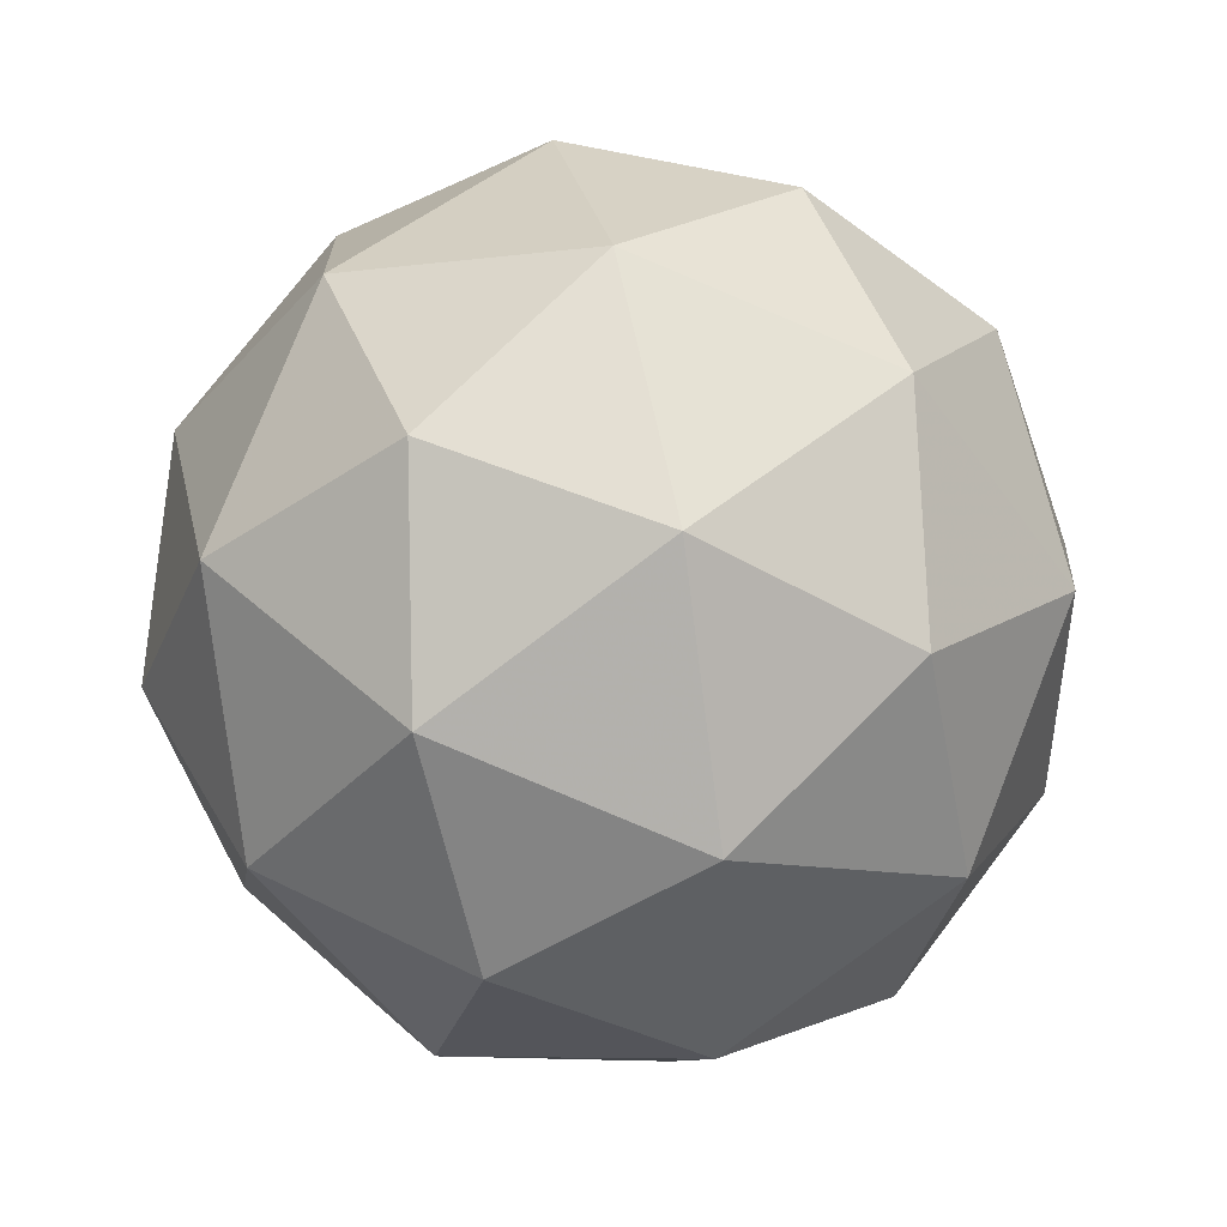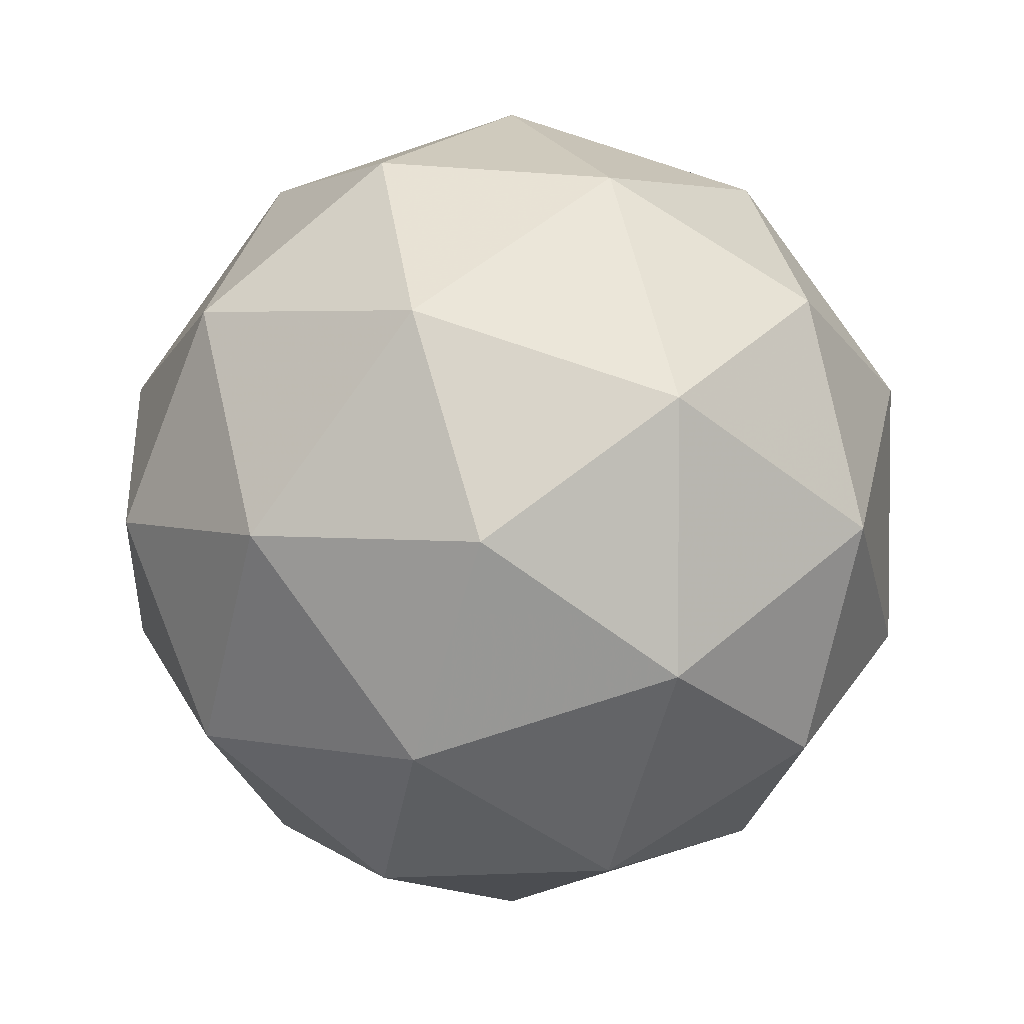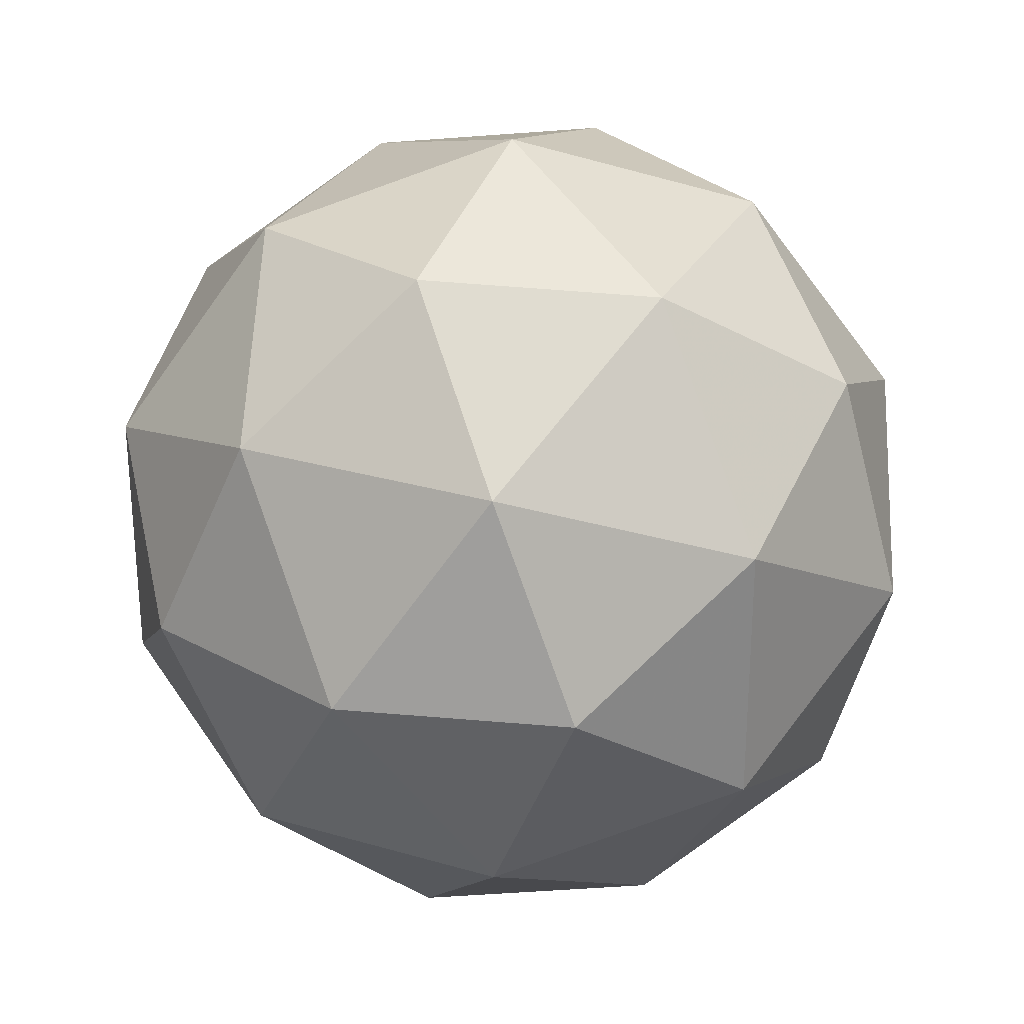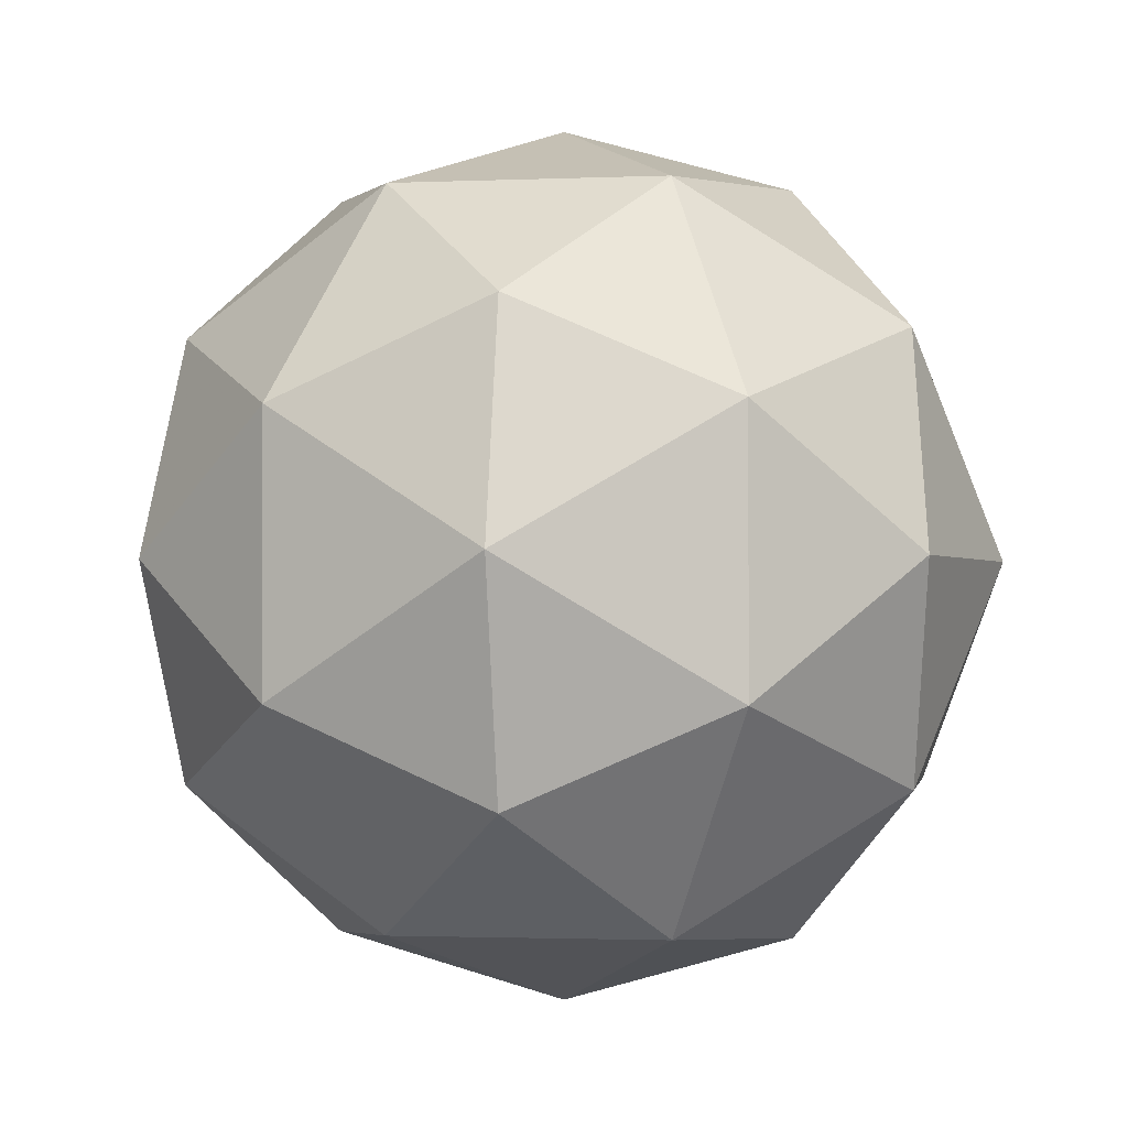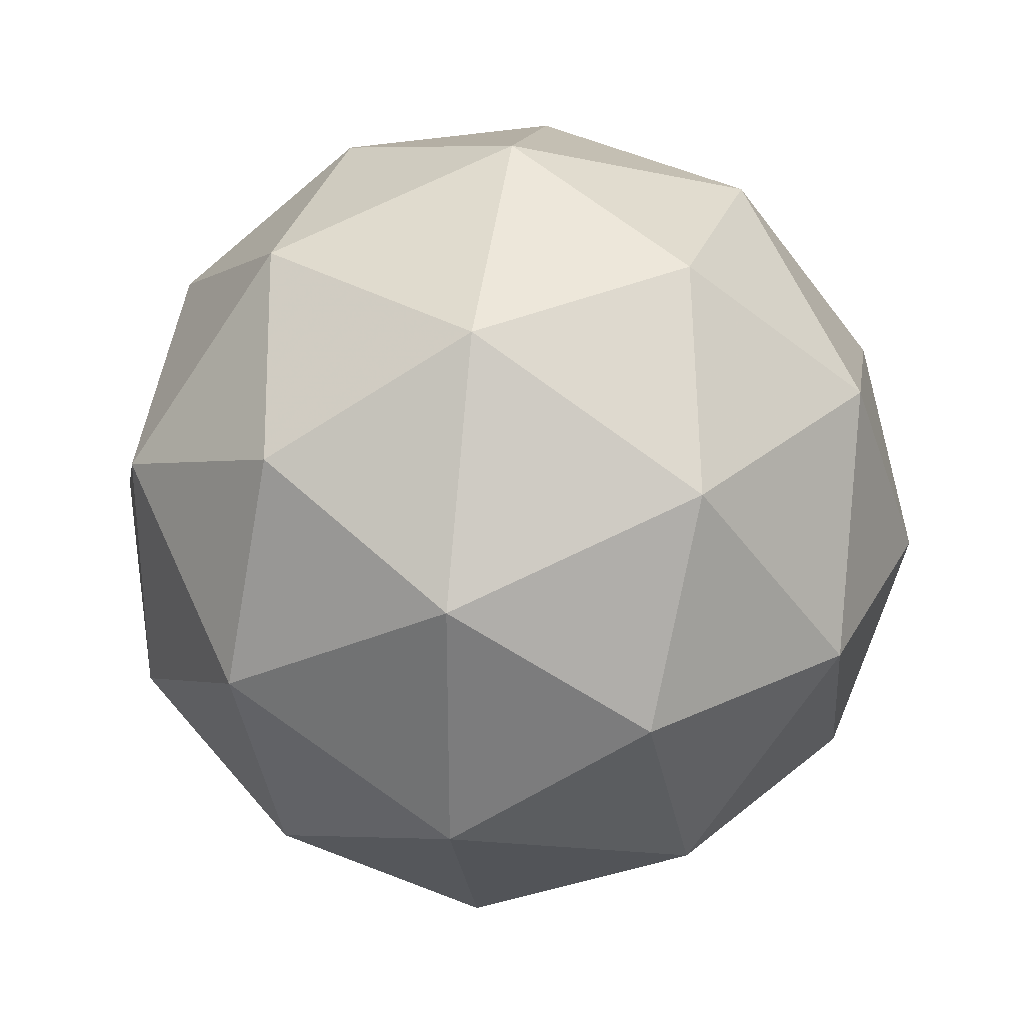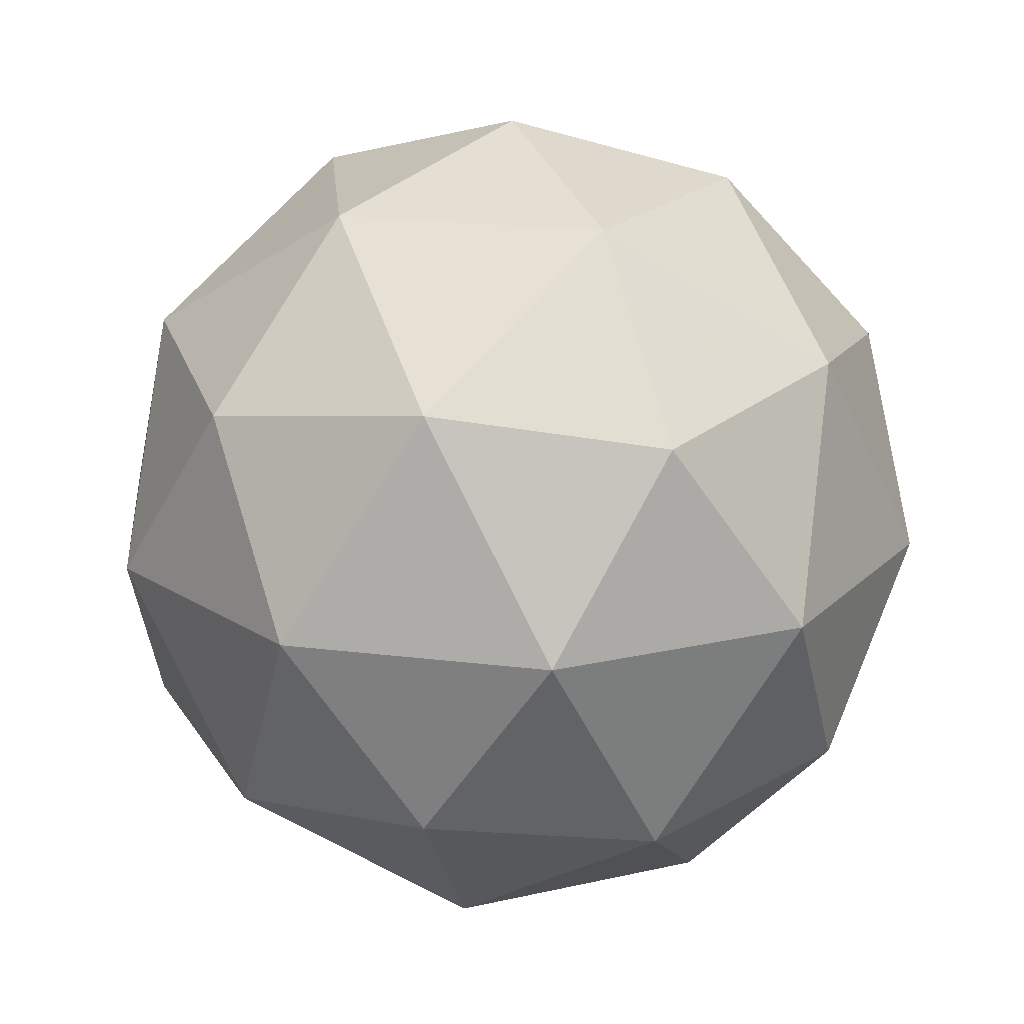
<metadata>
{"format":"obj","ext":"obj","renderer":"f3d","projection":"perspective","resolution":1024,"background":"white","views":[{"elev":46.0,"azim":14.3,"up":"+Z"},{"elev":3.7,"azim":-176.1,"up":"+Z"},{"elev":28.7,"azim":-8.0,"up":"+Z"},{"elev":-1.7,"azim":67.2,"up":"+Z"},{"elev":31.0,"azim":98.6,"up":"+Z"},{"elev":20.2,"azim":-5.0,"up":"+Y"}]}
</metadata>
<code>
g ASIR-i11-g138-s1917
v 4336 2832 -6031
v 4426 2864 -5966
v 4302 2864 -5926
v 4488 2948 -5920
v 4515 2932 -6031
v 4226 2864 -6031
v 4302 2864 -6136
v 4426 2864 -6096
v 4536 3042 -5966
v 4278 2948 -5852
v 4392 2932 -5861
v 4336 3042 -5821
v 4149 2948 -6031
v 4192 2932 -5926
v 4137 3042 -5966
v 4278 2948 -6209
v 4192 2932 -6136
v 4213 3042 -6201
v 4488 2948 -6141
v 4392 2932 -6201
v 4460 3042 -6201
v 4460 3042 -5861
v 4213 3042 -5861
v 4137 3042 -6096
v 4336 3042 -6241
v 4536 3042 -6096
v 4394 3136 -5852
v 4481 3153 -5926
v 4370 3221 -5926
v 4184 3136 -5920
v 4281 3153 -5861
v 4247 3221 -5966
v 4184 3136 -6141
v 4158 3153 -6031
v 4247 3221 -6096
v 4394 3136 -6209
v 4281 3153 -6201
v 4370 3221 -6136
v 4524 3136 -6031
v 4481 3153 -6136
v 4447 3221 -6031
v 4336 3252 -6031
f 1 2 3
f 4 2 5
f 1 3 6
f 1 6 7
f 1 7 8
f 4 5 9
f 10 11 12
f 13 14 15
f 16 17 18
f 19 20 21
f 4 9 22
f 10 12 23
f 13 15 24
f 16 18 25
f 19 21 26
f 27 28 29
f 30 31 32
f 33 34 35
f 36 37 38
f 39 40 41
f 41 38 42
f 41 40 38
f 40 36 38
f 38 35 42
f 38 37 35
f 37 33 35
f 35 32 42
f 35 34 32
f 34 30 32
f 32 29 42
f 32 31 29
f 31 27 29
f 29 41 42
f 29 28 41
f 28 39 41
f 26 40 39
f 26 21 40
f 21 36 40
f 25 37 36
f 25 18 37
f 18 33 37
f 24 34 33
f 24 15 34
f 15 30 34
f 23 31 30
f 23 12 31
f 12 27 31
f 22 28 27
f 22 9 28
f 9 39 28
f 21 25 36
f 21 20 25
f 20 16 25
f 18 24 33
f 18 17 24
f 17 13 24
f 15 23 30
f 15 14 23
f 14 10 23
f 12 22 27
f 12 11 22
f 11 4 22
f 9 26 39
f 9 5 26
f 5 19 26
f 8 20 19
f 8 7 20
f 7 16 20
f 7 17 16
f 7 6 17
f 6 13 17
f 6 14 13
f 6 3 14
f 3 10 14
f 5 8 19
f 5 2 8
f 2 1 8
f 3 11 10
f 3 2 11
f 2 4 11
f 2 4 11

</code>
